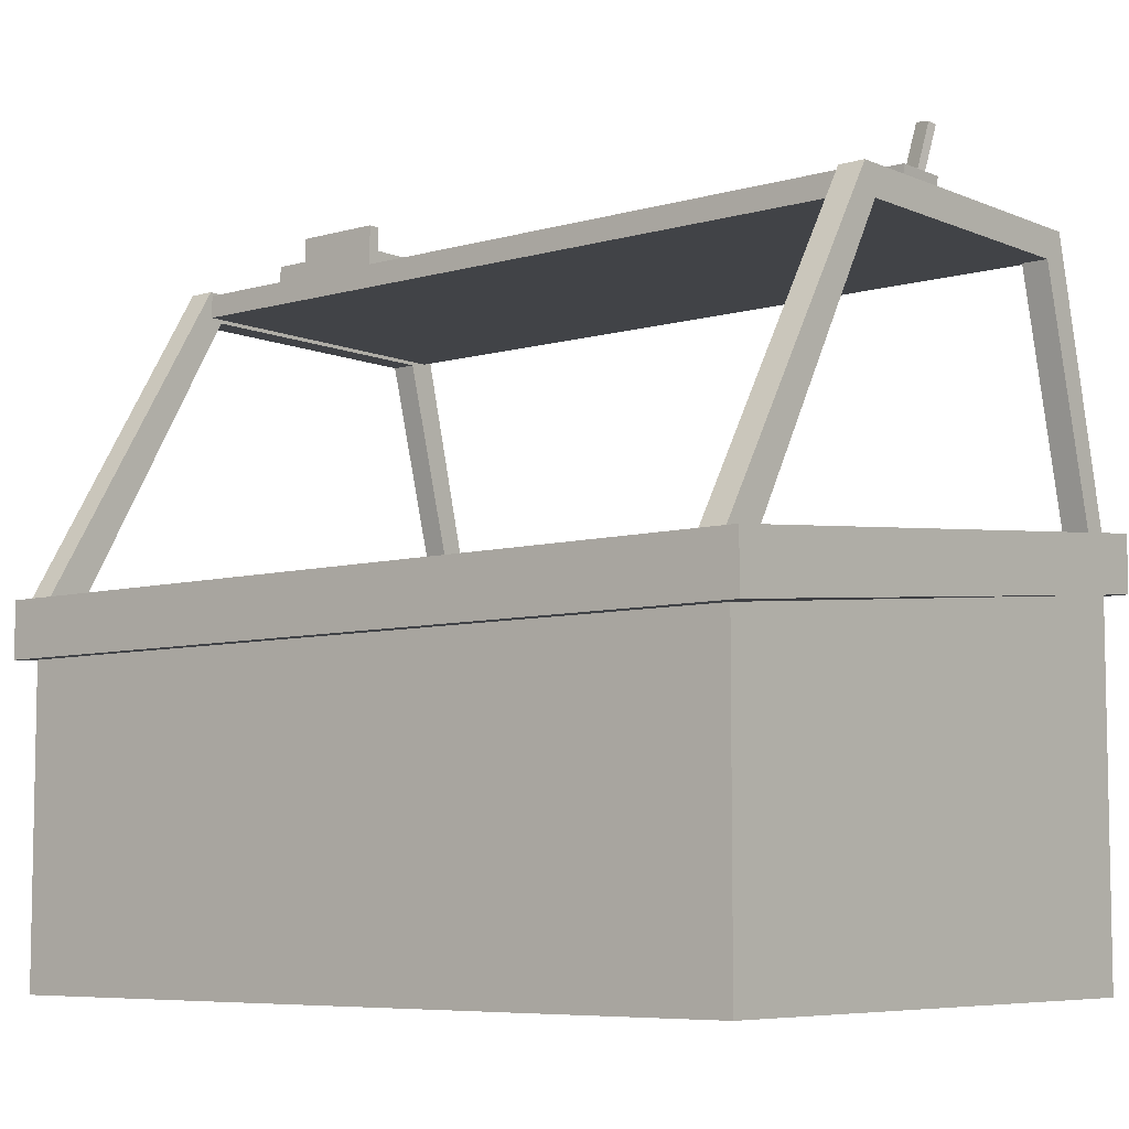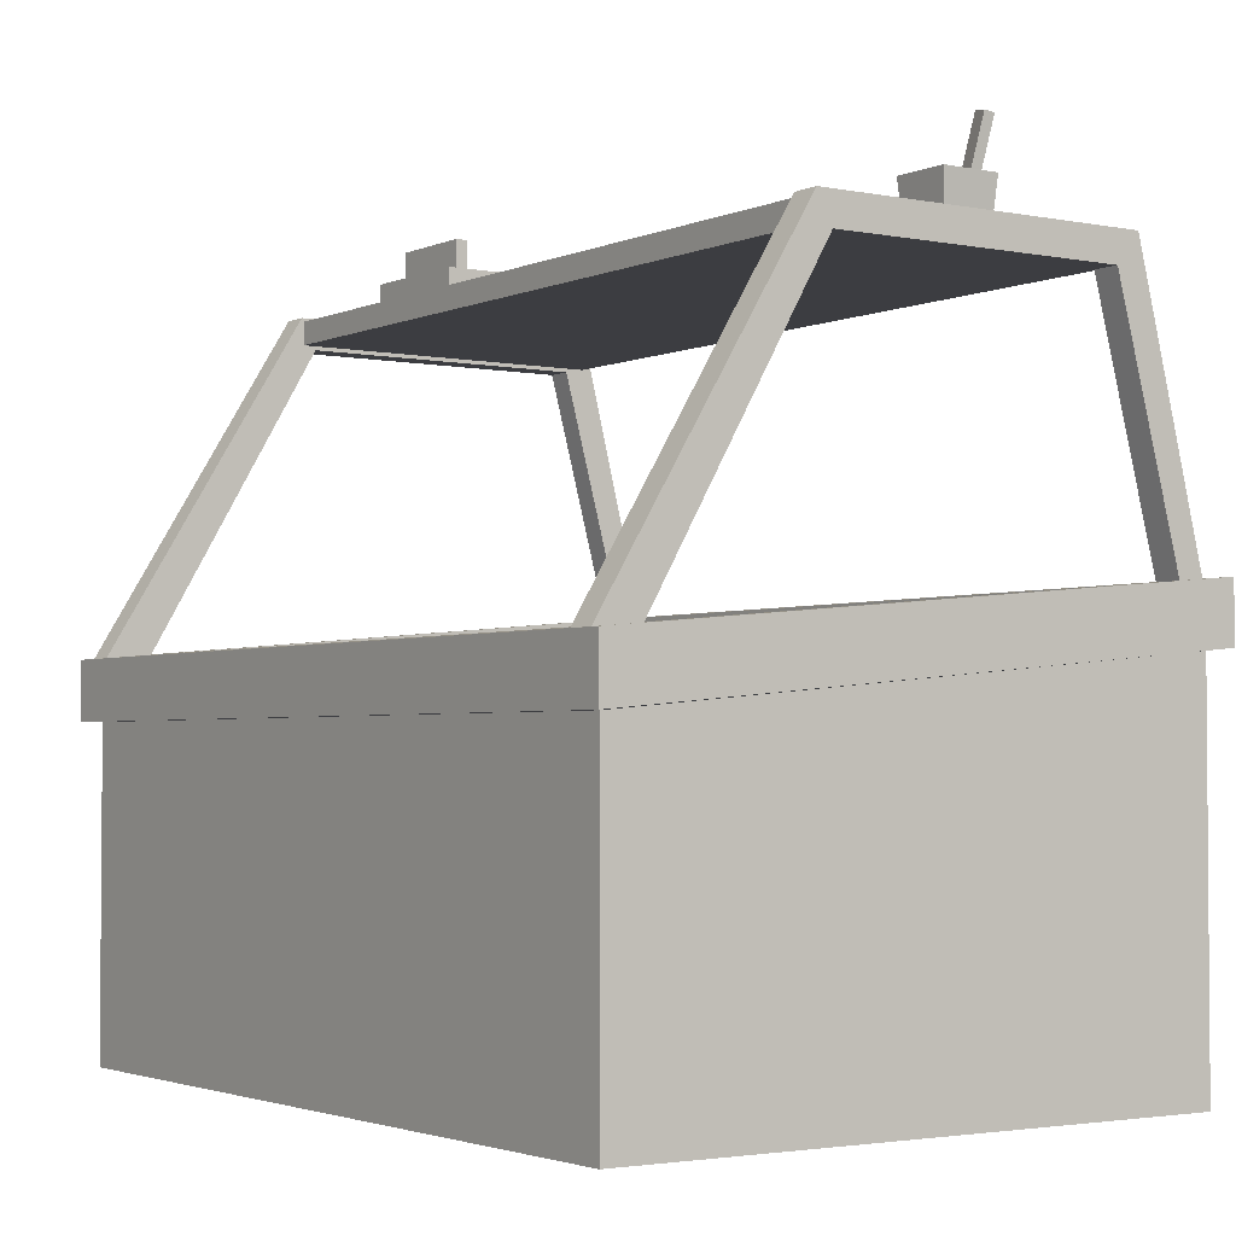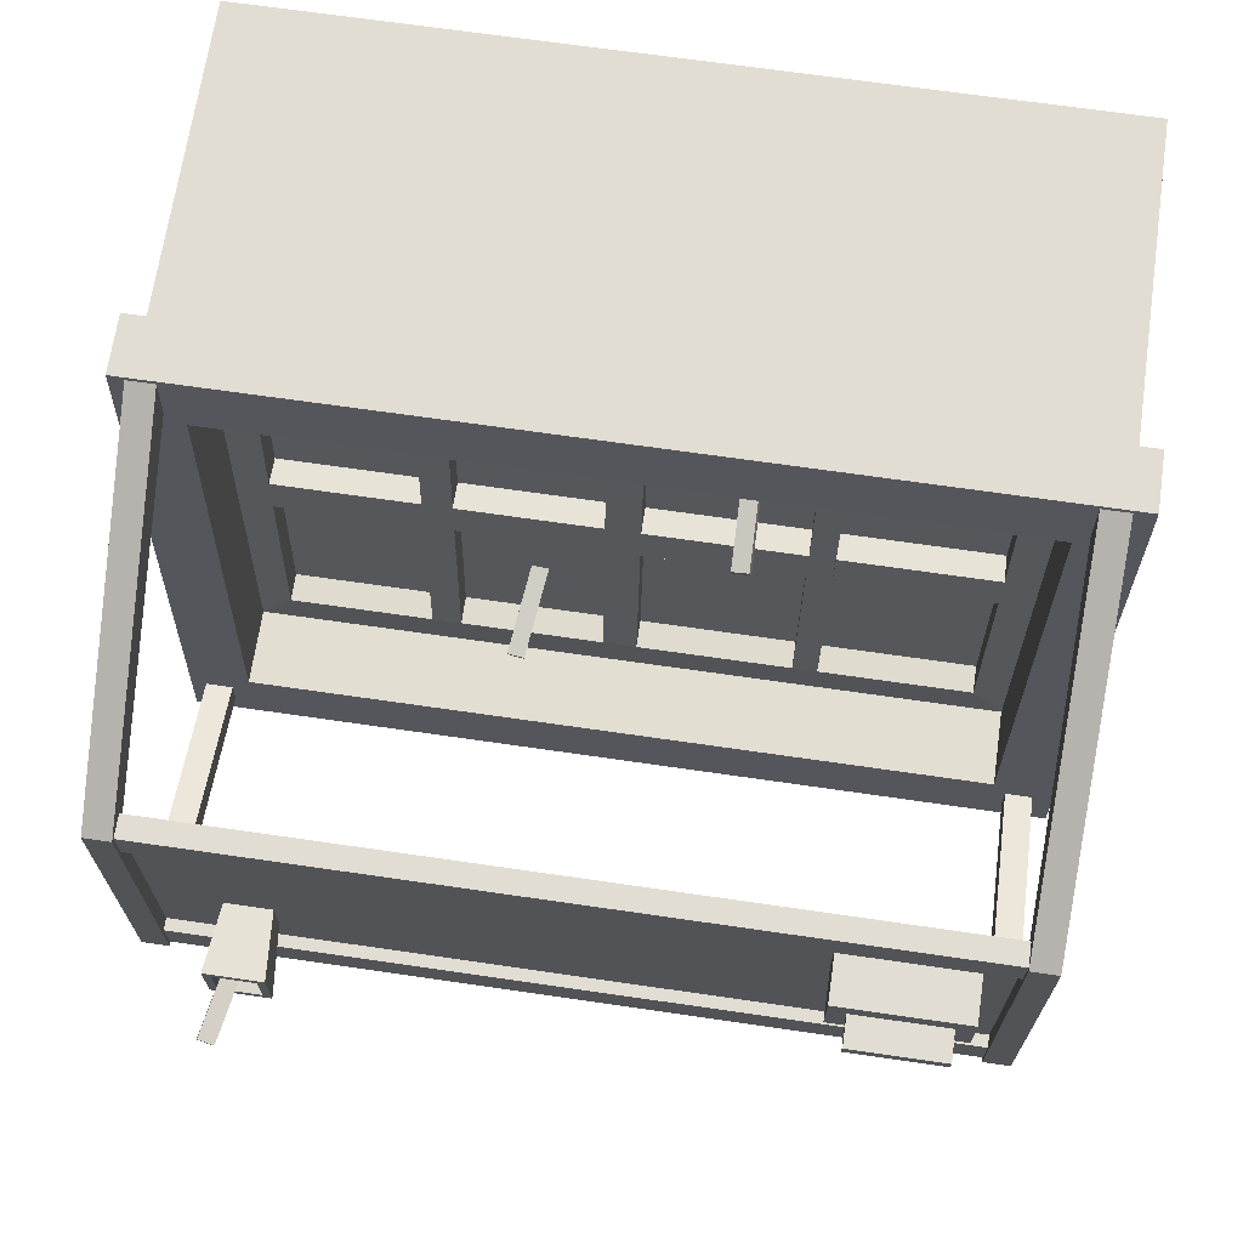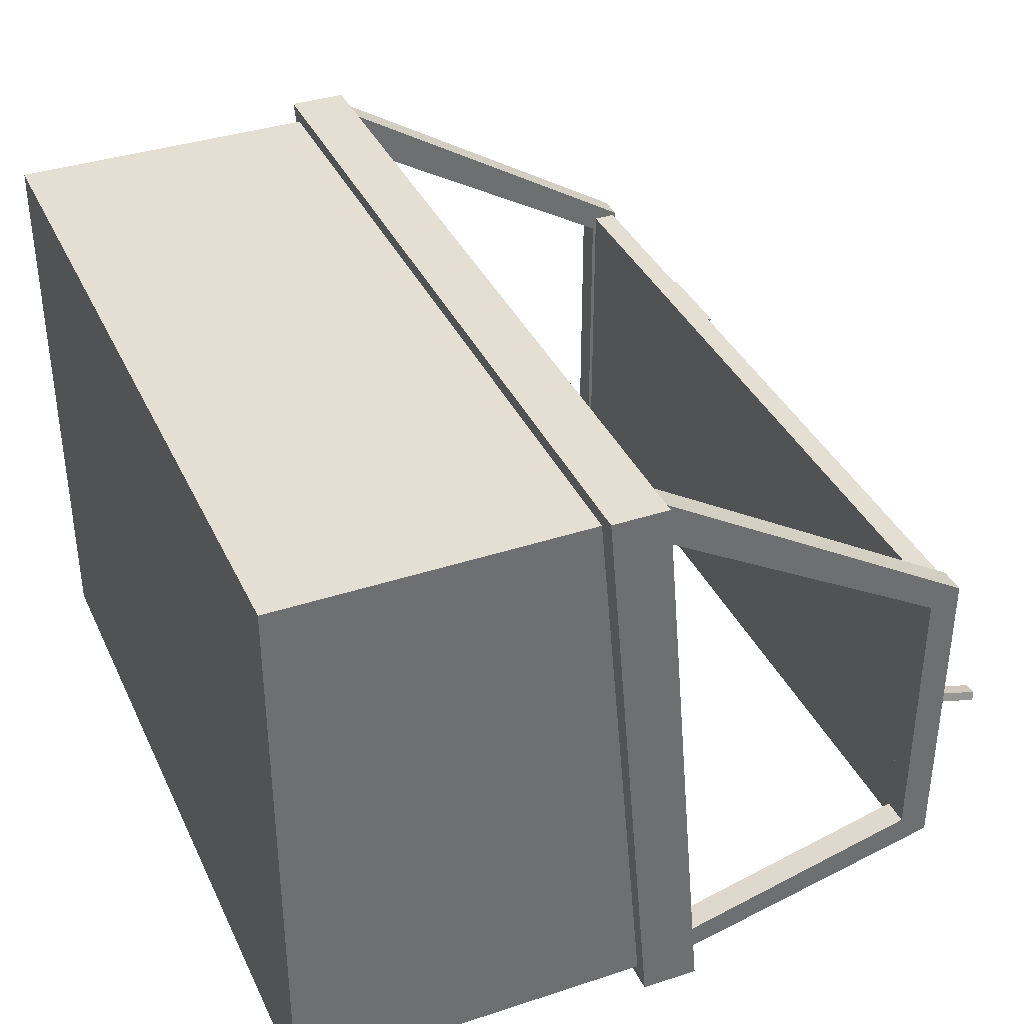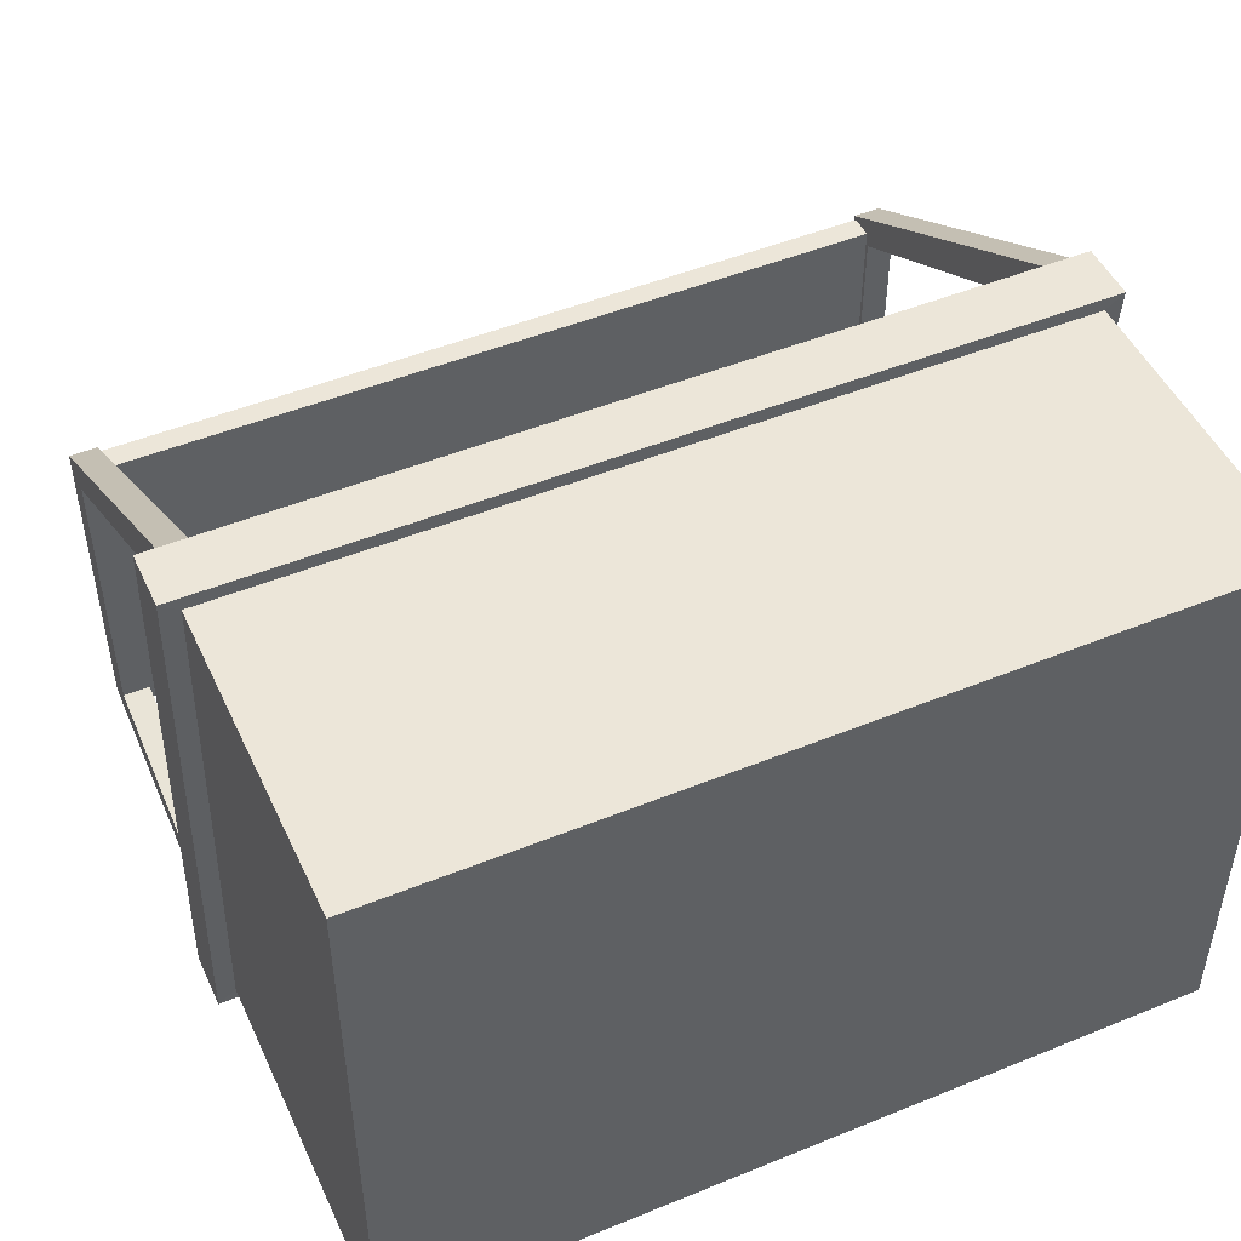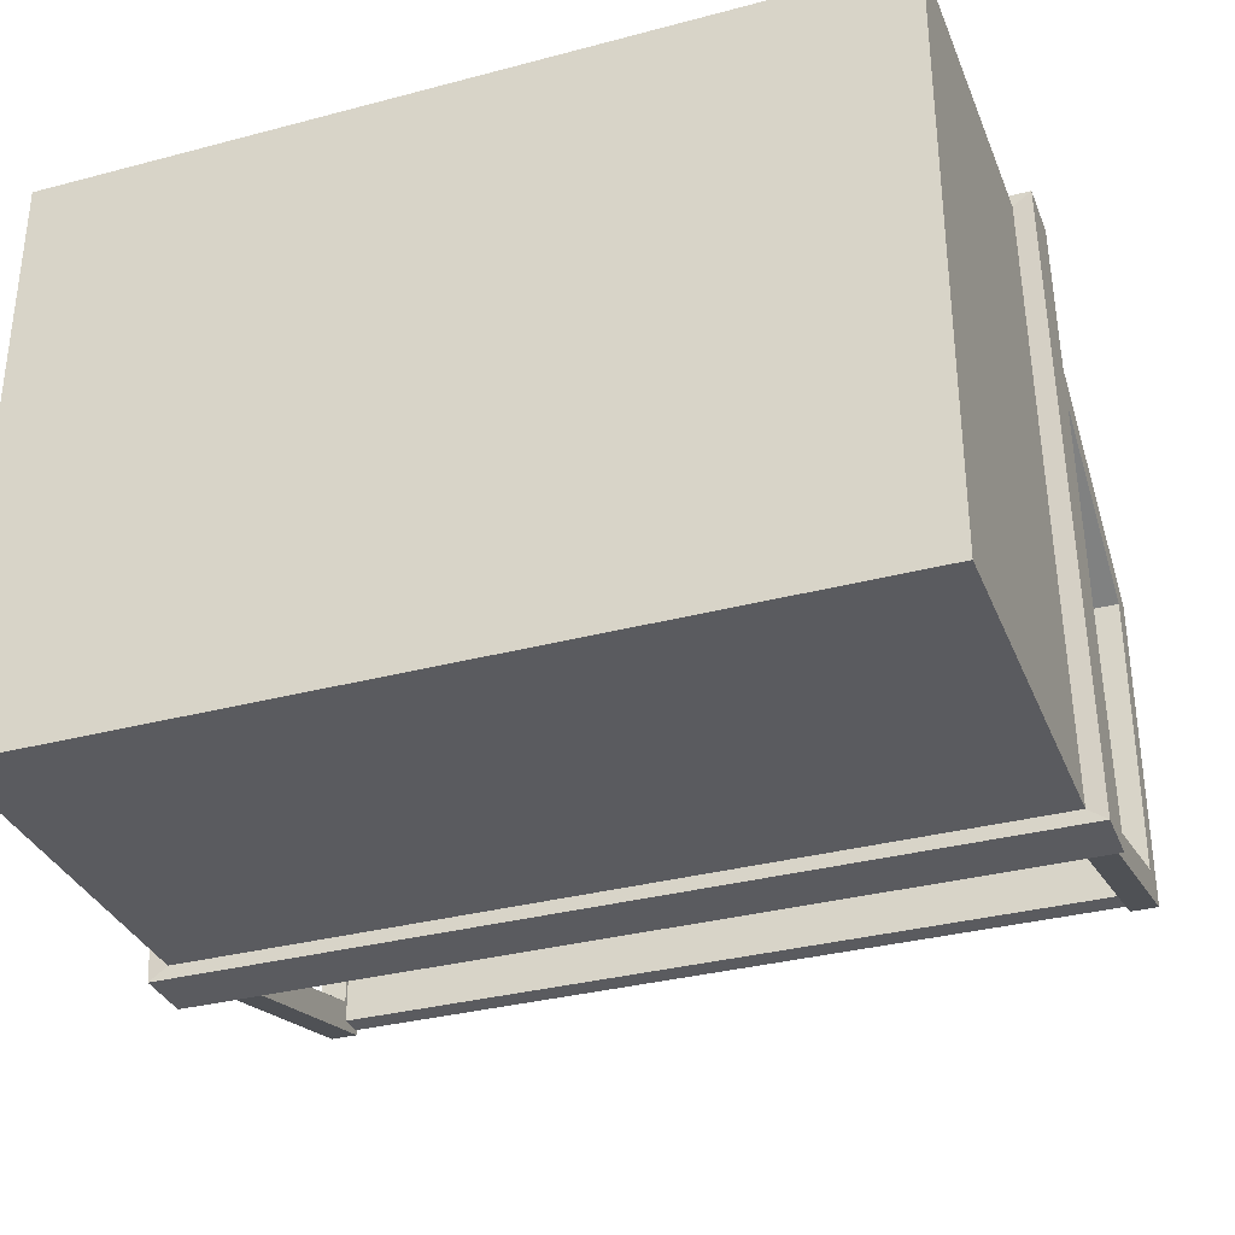
<metadata>
{"format":"obj","ext":"obj","renderer":"f3d","projection":"perspective","resolution":1024,"background":"white","views":[{"elev":-6.9,"azim":39.6,"up":"+Y"},{"elev":-2.7,"azim":55.6,"up":"+Y"},{"elev":68.2,"azim":-171.7,"up":"+Z"},{"elev":37.1,"azim":67.0,"up":"+Z"},{"elev":48.7,"azim":-24.4,"up":"+Z"},{"elev":-33.5,"azim":19.9,"up":"+Z"}]}
</metadata>
<code>
v -1.45 0 1.048
v 1.45 0 1.048
v -1.45 0 -1.048
v 1.45 0 -1.048
v -1.45 1.318 -1.048
v -1.45 1.122 1.048
v 1.45 1.122 1.048
v 1.45 1.318 -1.048
v -1.516 1.122 1.095
v 1.516 1.122 1.095
v 1.516 1.325 1.095
v -1.516 1.325 1.095
v 1.516 1.522 -1.095
v -1.516 1.522 -1.095
v 1.516 1.318 -1.095
v -1.516 1.318 -1.095
v -1.305 1.346 0.8691
v 1.305 1.346 0.8691
v 1.305 1.502 -0.8691
v -1.305 1.502 -0.8691
v -1.305 1.082 0.8658
v 1.305 1.082 0.8658
v 1.305 1.232 -0.8725
v -1.305 1.232 -0.8725
v -1.45 0.4047 -1.048
v -1.45 0.3444 1.048
v 1.45 0.3444 1.048
v 1.45 0.4047 -1.048
v -1.221 0.4058 1.048
v 1.221 0.4058 1.048
v 1.221 1.06 1.048
v -1.221 1.06 1.048
v -1.19 1.082 0.7183
v 1.19 1.082 0.7183
v 1.19 1.232 -0.725
v -1.19 1.232 -0.725
v -0.02264 1.232 -0.725
v -0.02264 1.082 0.7183
v 0.09459 1.232 -0.725
v 0.09459 1.082 0.7183
v -0.564 1.232 -0.725
v -0.564 1.082 0.7183
v -0.651 1.232 -0.725
v -0.651 1.082 0.7183
v 0.6908 1.232 -0.725
v 0.6908 1.082 0.7183
v 0.59 1.232 -0.725
v 0.59 1.082 0.7183
v 0.6908 1.135 -0.7216
v 0.6908 0.9848 0.7216
v 1.19 0.9848 0.7216
v 1.19 1.135 -0.7216
v -0.564 1.135 -0.7216
v -0.564 0.9848 0.7216
v -0.02264 0.9848 0.7216
v -0.02264 1.135 -0.7216
v -1.19 0.9848 0.7216
v -0.651 0.9848 0.7216
v -0.651 1.135 -0.7216
v -1.19 1.135 -0.7216
v 0.09459 1.135 -0.7216
v 0.09459 0.9848 0.7216
v 0.59 0.9848 0.7216
v 0.59 1.135 -0.7216
v -1.158 0.4663 1.048
v 1.157 0.4663 1.048
v 1.157 0.9997 1.048
v -1.158 0.9997 1.048
v -1.45 0.3229 -1.048
v -1.45 0.2725 1.048
v 1.45 0.2725 1.048
v 1.45 0.3229 -1.048
v -0.651 1.056 0.06336
v -1.19 1.056 0.06336
v -0.564 1.056 0.06336
v -0.02264 1.056 0.06336
v 0.09459 1.056 0.06336
v 0.59 1.056 0.06336
v 0.6908 1.056 0.06336
v 1.19 1.056 0.06336
v -0.651 1.071 -0.08096
v -1.19 1.071 -0.08096
v -0.02264 1.071 -0.08096
v -0.564 1.071 -0.08096
v 0.59 1.071 -0.08096
v 0.09459 1.071 -0.08096
v 1.19 1.071 -0.08096
v 0.6908 1.071 -0.08096
v 1.19 1.169 -0.07081
v 0.6908 1.169 -0.07081
v 0.6908 1.154 0.07352
v 1.19 1.154 0.07352
v -0.02264 1.169 -0.07081
v -0.564 1.169 -0.07081
v -0.564 1.154 0.07352
v -0.02264 1.154 0.07352
v 0.59 1.169 -0.07081
v 0.09459 1.169 -0.07081
v 0.09459 1.154 0.07352
v 0.59 1.154 0.07352
v -0.651 1.154 0.07352
v -1.19 1.154 0.07352
v -0.651 1.169 -0.07081
v -1.19 1.169 -0.07081
v 1.175 1.157 -1.048
v -1.175 1.157 -1.048
v 1.175 0.4047 -1.048
v -1.175 0.4047 -1.048
v 1.175 0.3229 -1.048
v -1.175 0.3229 -1.048
v 1.175 0.1083 -1.048
v -1.175 0.1083 -1.048
v -1.093 1.066 -1.048
v 1.093 1.066 -1.048
v 1.093 0.1997 -1.048
v -1.093 0.1997 -1.048
v -1.446 2.494 -0.7821
v -1.446 2.494 0.3732
v -1.351 2.494 -0.7821
v -1.351 2.494 0.3732
v -1.351 1.507 -1.025
v -1.351 1.311 1.091
v -1.446 1.507 -1.025
v -1.446 1.311 1.091
v -1.351 2.388 -0.7005
v -1.351 2.388 0.32
v -1.351 1.319 0.9355
v -1.351 1.499 -0.9347
v -1.446 1.499 -0.9347
v -1.446 1.319 0.9355
v -1.446 2.388 0.32
v -1.446 2.388 -0.7005
v -1.351 2.401 0.3657
v 1.368 2.401 0.3657
v -1.351 2.482 0.3657
v 1.368 2.482 0.3657
v -1.351 2.482 -0.769
v 1.368 2.482 -0.769
v -1.351 2.401 -0.769
v 1.368 2.401 -0.769
v -1.351 2.482 0.2364
v 1.368 2.482 0.2364
v 1.368 2.401 0.2364
v -1.351 2.401 0.2364
v 1.368 2.401 -0.6331
v 1.368 2.482 -0.6331
v -1.351 2.482 -0.6331
v -1.351 2.401 -0.6331
v -1.351 2.439 0.2364
v 1.368 2.439 0.2364
v 1.368 2.439 -0.6331
v -1.351 2.439 -0.6331
v 1.368 2.494 -0.7821
v 1.368 2.494 0.3732
v 1.463 2.494 -0.7821
v 1.463 2.494 0.3732
v 1.463 1.507 -1.025
v 1.463 1.311 1.091
v 1.368 1.507 -1.025
v 1.368 1.311 1.091
v 1.463 2.388 -0.7005
v 1.463 2.388 0.32
v 1.463 1.319 0.9355
v 1.463 1.499 -0.9347
v 1.368 1.499 -0.9347
v 1.368 1.319 0.9355
v 1.368 2.388 0.32
v 1.368 2.388 -0.7005
v -1.244 2.417 0.129
v -0.7946 2.417 0.129
v -1.244 2.615 0.129
v -0.7946 2.615 0.129
v -1.244 2.615 -0.07693
v -0.7946 2.615 -0.07693
v -1.244 2.417 -0.07693
v -0.7946 2.417 -0.07693
v -1.193 2.615 0.07592
v -0.8449 2.615 0.07592
v -0.8449 2.615 -0.02385
v -1.193 2.615 -0.02385
v -1.183 2.615 0.06427
v -0.8551 2.615 0.06427
v -0.8551 2.615 0.02129
v -1.183 2.615 0.02129
v -1.183 2.723 0.06427
v -0.8551 2.723 0.06427
v -0.8551 2.723 0.02129
v -1.183 2.723 0.02129
v 0.9751 2.434 -0.3424
v 1.138 2.434 -0.3424
v 0.9538 2.681 -0.3211
v 1.16 2.681 -0.3211
v 0.9538 2.681 -0.527
v 1.16 2.681 -0.527
v 0.9751 2.434 -0.5057
v 1.138 2.434 -0.5057
v 0.983 2.681 -0.3502
v 1.131 2.681 -0.3502
v 1.131 2.681 -0.4979
v 0.983 2.681 -0.4979
v 0.9982 2.511 -0.3655
v 1.115 2.511 -0.3655
v 1.115 2.511 -0.4826
v 0.9982 2.511 -0.4826
v 1.033 2.516 -0.4426
v 1.09 2.507 -0.428
v 1.102 2.866 -0.4916
v 1.159 2.857 -0.477
v 1.109 2.86 -0.524
v 1.166 2.851 -0.5094
v 1.041 2.51 -0.475
v 1.098 2.501 -0.4605
v 0.2892 1.063 -0.4228
v 0.3477 1.057 -0.4145
v 0.3348 1.408 -0.5144
v 0.3933 1.402 -0.5061
v 0.3385 1.399 -0.5468
v 0.397 1.393 -0.5385
v 0.2929 1.053 -0.4551
v 0.3515 1.048 -0.4469
v -0.3816 0.9925 0.3999
v -0.3232 0.9906 0.3893
v -0.3868 1.341 0.3104
v -0.3285 1.34 0.2997
v -0.393 1.333 0.2782
v -0.3346 1.331 0.2676
v -0.3877 0.9841 0.3677
v -0.3294 0.9823 0.3571
f 9 10 11 12
f 89 90 91 92
f 14 13 15 16
f 3 4 2 1
f 10 15 13 11
f 16 9 12 14
f 25 26 6 5
f 65 66 67 68
f 27 28 8 7
f 113 114 115 116
f 6 7 10 9
f 8 5 16 15
f 7 8 15 10
f 5 6 9 16
f 12 11 18 17
f 11 13 19 18
f 13 14 20 19
f 14 12 17 20
f 17 18 22 21
f 18 19 23 22
f 19 20 24 23
f 20 17 21 24
f 69 70 26 25
f 70 71 27 26
f 71 72 28 27
f 26 27 30 29
f 27 7 31 30
f 7 6 32 31
f 6 26 29 32
f 21 22 34 46 48 40 38 42 44 33
f 22 23 35 89 92 34
f 23 24 36 43 41 37 39 47 45 35
f 24 21 33 102 104 36
f 93 94 95 96
f 37 93 96 38 40 99 98 39
f 43 103 101 44 42 95 94 41
f 57 58 73 74
f 47 97 100 48 46 91 90 45
f 97 98 99 100
f 45 90 91 46 50 79 88 49
f 46 34 51 50
f 34 92 89 35 52 87 80 51
f 35 45 49 52
f 41 94 95 42 54 75 84 53
f 42 38 55 54
f 38 96 93 37 56 83 76 55
f 37 41 53 56
f 33 44 58 57
f 44 101 103 43 59 81 73 58
f 43 36 60 59
f 36 104 102 33 57 74 82 60
f 39 98 99 40 62 77 86 61
f 40 48 63 62
f 48 100 97 47 64 85 78 63
f 47 39 61 64
f 29 30 66 65
f 30 31 67 66
f 31 32 68 67
f 32 29 65 68
f 3 1 70 69
f 1 2 71 70
f 2 4 72 71
f 102 101 103 104
f 76 75 54 55
f 78 77 62 63
f 80 79 50 51
f 82 81 59 60
f 53 84 83 56
f 61 86 85 64
f 49 88 87 52
f 87 88 90 89
f 79 80 92 91
f 83 84 94 93
f 75 76 96 95
f 85 86 98 97
f 77 78 100 99
f 74 73 101 102
f 81 82 104 103
f 5 8 105 106
f 8 28 107 105
f 25 5 106 108
f 28 72 109 107
f 69 25 108 110
f 72 4 111 109
f 4 3 112 111
f 3 69 110 112
f 106 105 114 113
f 114 105 107 109 111 115
f 111 112 116 115
f 113 116 112 110 108 106
f 117 118 120 119
f 118 124 122 120
f 123 117 119 121
f 119 120 126 125
f 120 122 127 126
f 121 119 125 128
f 124 118 131 130
f 118 117 132 131
f 117 123 129 132
f 128 125 132 129
f 127 130 131 126
f 126 131 132 125
f 133 134 136 135
f 149 150 151 152
f 137 138 140 139
f 148 145 143 144
f 135 136 142 141
f 144 143 134 133
f 147 146 138 137
f 139 140 145 148
f 141 142 150 149
f 146 147 152 151
f 153 154 156 155
f 154 160 158 156
f 159 153 155 157
f 155 156 162 161
f 156 158 163 162
f 157 155 161 164
f 160 154 167 166
f 154 153 168 167
f 153 159 165 168
f 164 161 168 165
f 163 166 167 162
f 162 167 168 161
f 169 170 172 171
f 185 186 187 188
f 173 174 176 175
f 175 176 170 169
f 170 176 174 172
f 175 169 171 173
f 171 172 178 177
f 172 174 179 178
f 174 173 180 179
f 173 171 177 180
f 177 178 182 181
f 178 179 183 182
f 179 180 184 183
f 180 177 181 184
f 181 182 186 185
f 182 183 187 186
f 183 184 188 187
f 184 181 185 188
f 189 190 192 191
f 201 202 203 204
f 193 194 196 195
f 195 196 190 189
f 190 196 194 192
f 195 189 191 193
f 191 192 198 197
f 192 194 199 198
f 194 193 200 199
f 193 191 197 200
f 197 198 202 201
f 198 199 203 202
f 199 200 204 203
f 200 197 201 204
f 205 206 208 207
f 207 208 210 209
f 209 210 212 211
f 211 212 206 205
f 206 212 210 208
f 211 205 207 209
f 213 214 216 215
f 215 216 218 217
f 217 218 220 219
f 219 220 214 213
f 214 220 218 216
f 219 213 215 217
f 221 222 224 223
f 223 224 226 225
f 225 226 228 227
f 227 228 222 221
f 222 228 226 224
f 227 221 223 225

</code>
